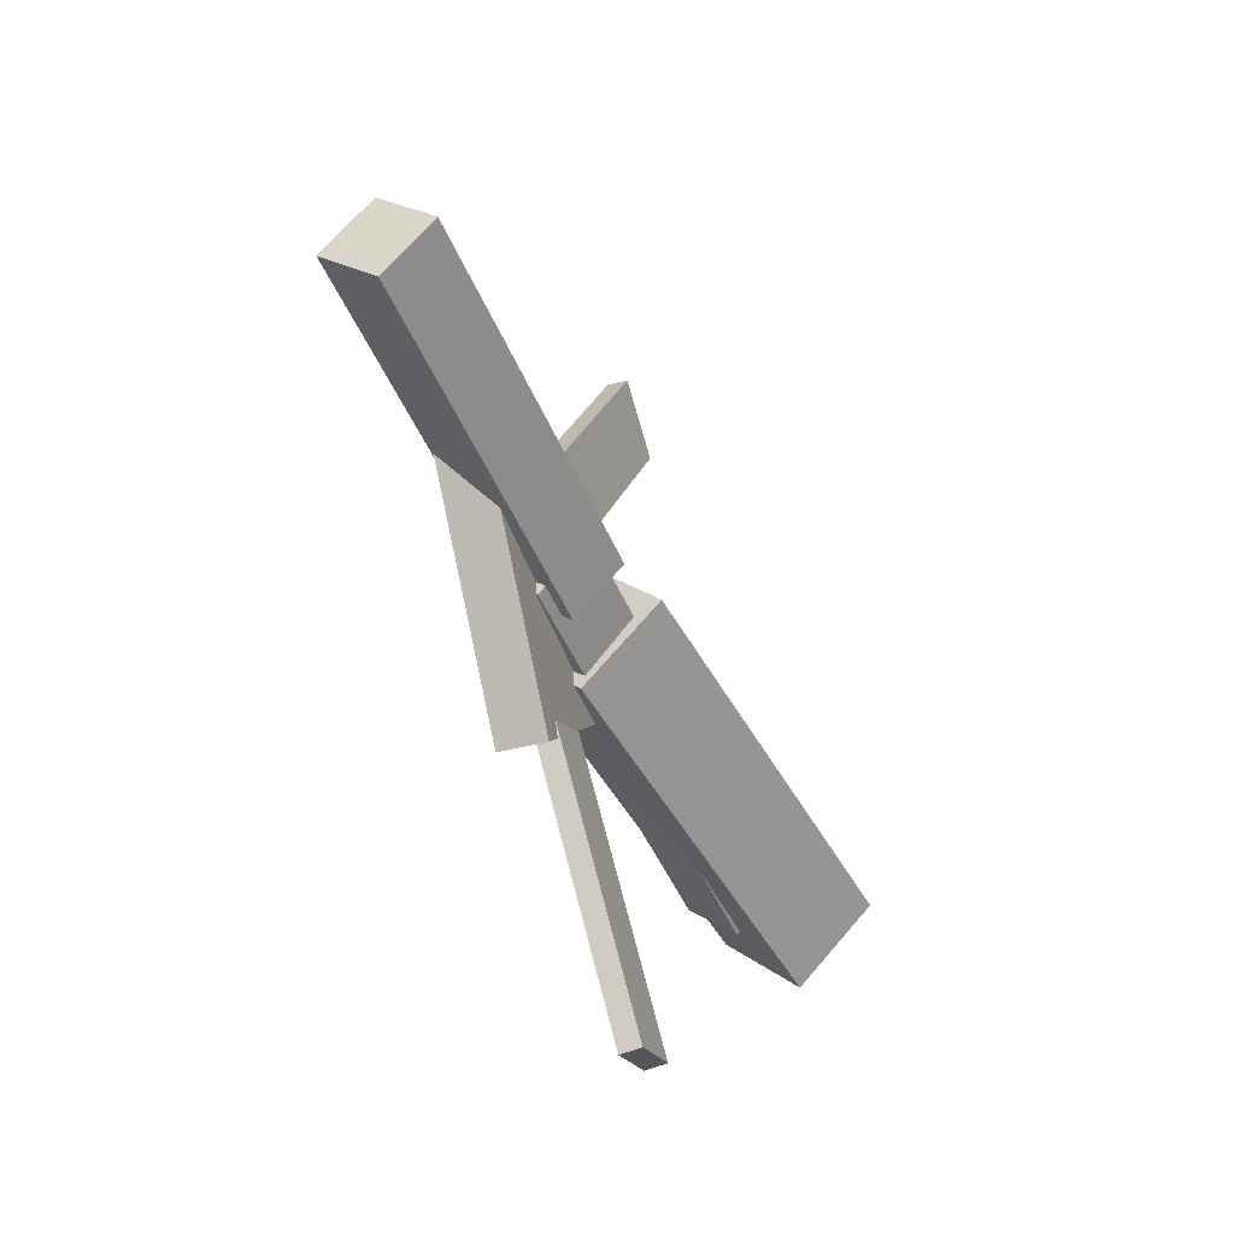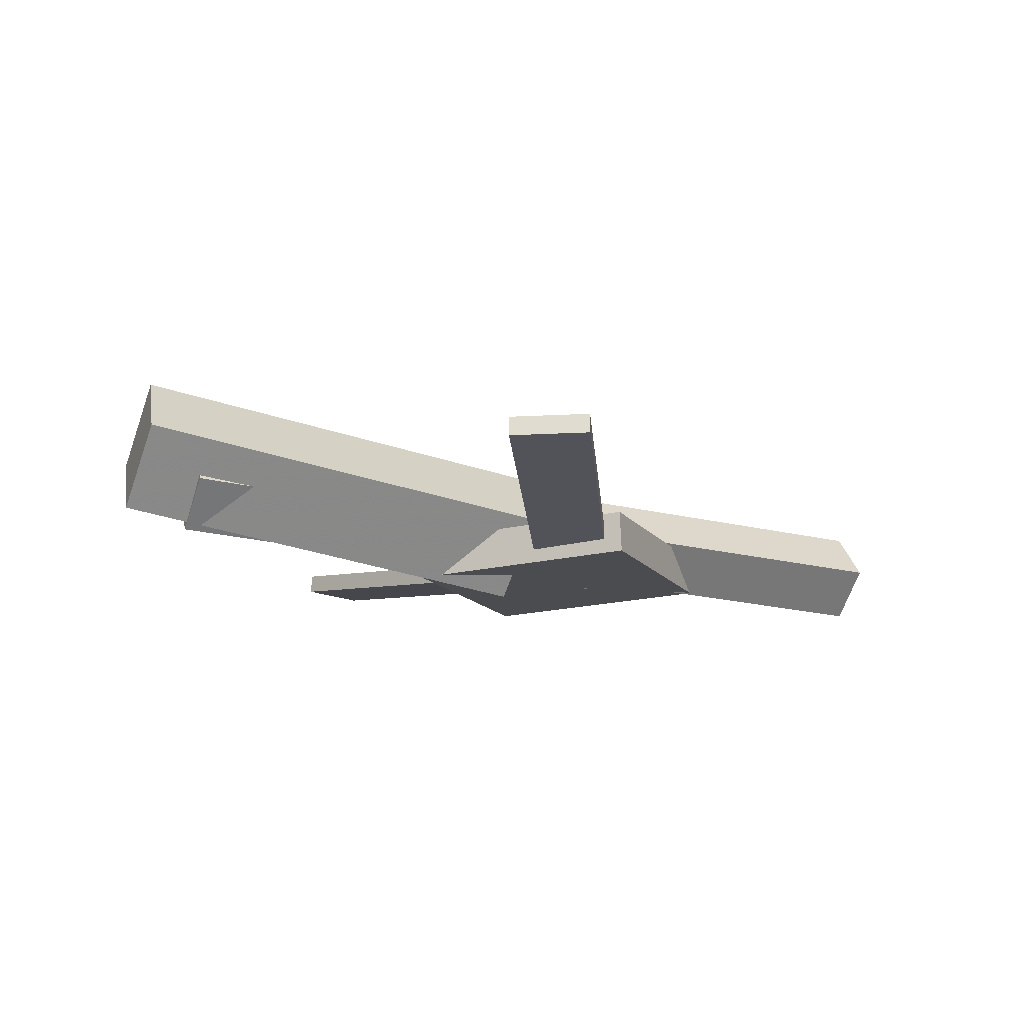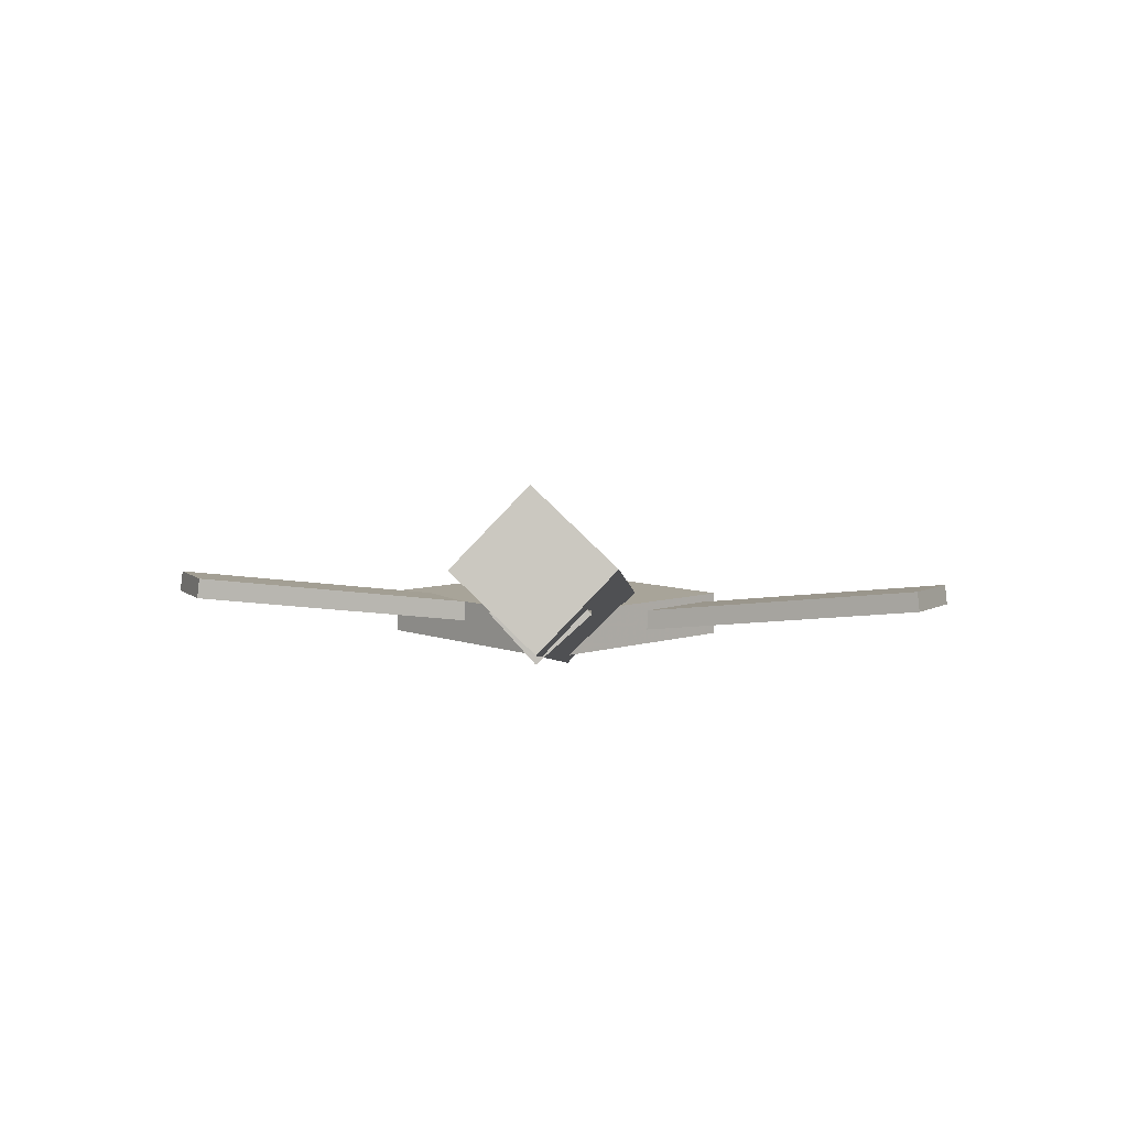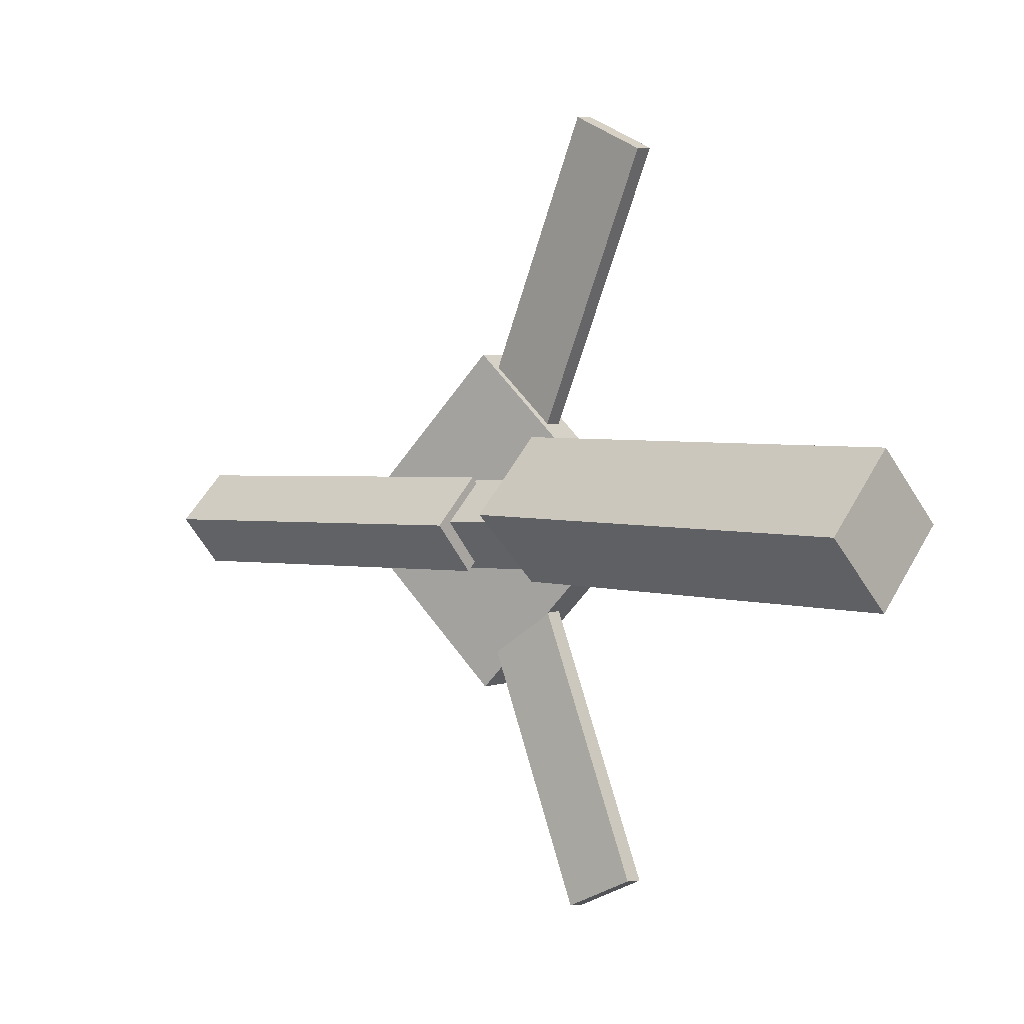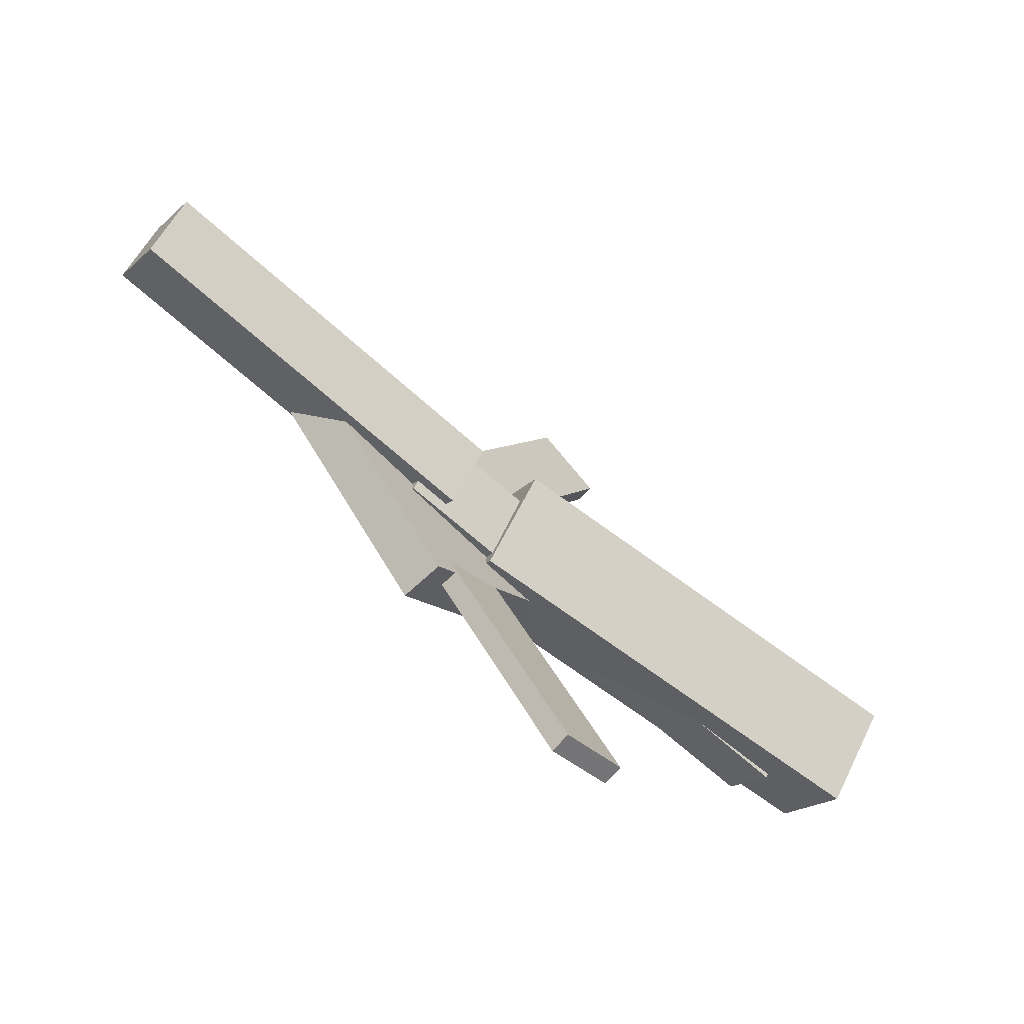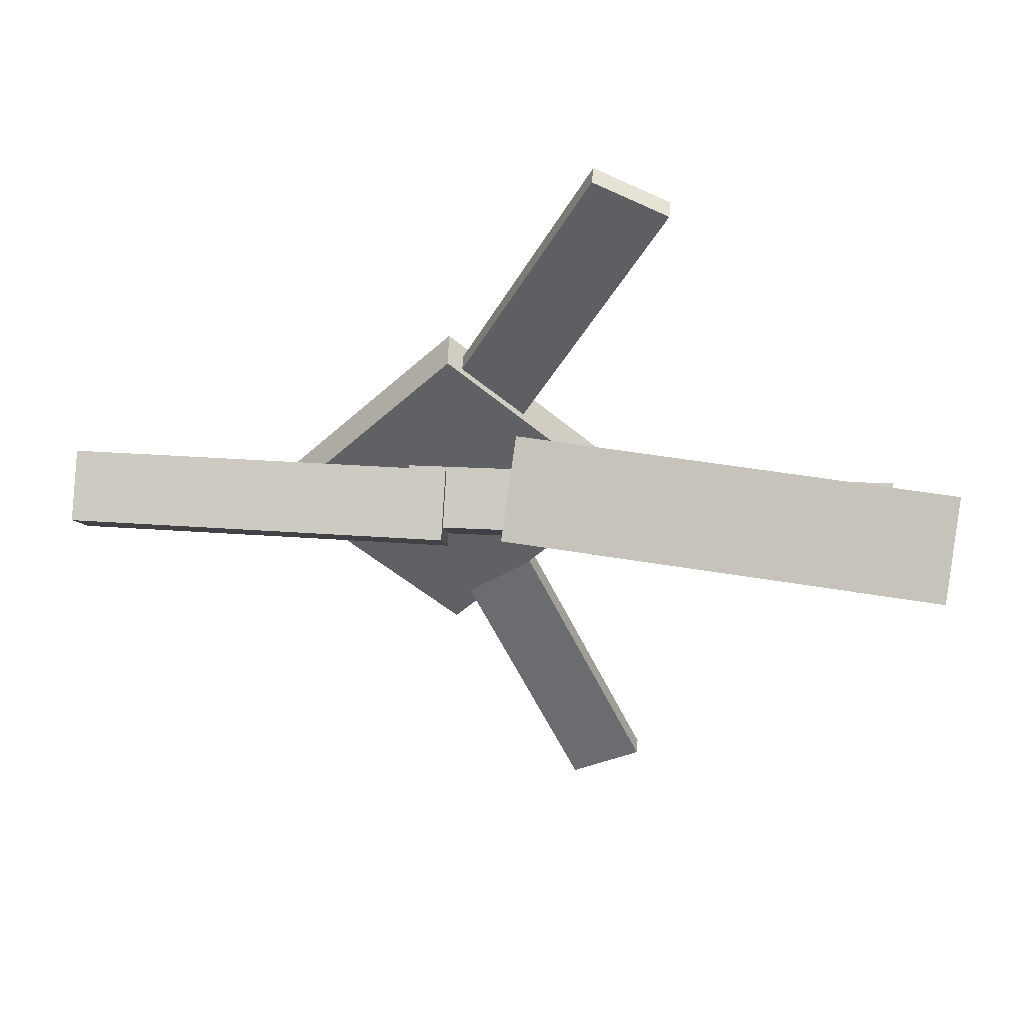
<metadata>
{"format":"obj","ext":"obj","renderer":"f3d","projection":"perspective","resolution":1024,"background":"white","views":[{"elev":-45.1,"azim":108.7,"up":"+Z"},{"elev":-16.2,"azim":-21.3,"up":"+Y"},{"elev":4.7,"azim":-87.0,"up":"+Y"},{"elev":2.6,"azim":-142.8,"up":"+Z"},{"elev":-68.6,"azim":135.5,"up":"+Z"},{"elev":42.4,"azim":-176.9,"up":"+Z"}]}
</metadata>
<code>
v -0.01263 -0.04557 -0.04934
v -0.02169 -0.1045 0.01345
v -0.3689 0.004729 -0.05357
v -0.378 -0.05416 0.009223
v -0.004789 0.01483 0.008427
v -0.01385 -0.04406 0.07122
v -0.3611 0.06512 0.004197
v -0.3701 0.006239 0.06699
f 1.0 7.0 5.0
f 1.0 3.0 7.0
f 1.0 4.0 3.0
f 1.0 2.0 4.0
f 3.0 8.0 7.0
f 3.0 4.0 8.0
f 5.0 7.0 8.0
f 5.0 8.0 6.0
f 1.0 5.0 6.0
f 1.0 6.0 2.0
f 2.0 6.0 8.0
f 2.0 8.0 4.0
v -0.07056 -0.04709 0.3318
v -0.06986 -0.03086 0.3301
v -0.1288 -0.04764 0.3028
v -0.1281 -0.0314 0.3011
v 0.07028 -0.08274 0.04929
v 0.07098 -0.06651 0.04759
v 0.01203 -0.08329 0.02032
v 0.01273 -0.06706 0.01862
f 9.0 15.0 13.0
f 9.0 11.0 15.0
f 9.0 12.0 11.0
f 9.0 10.0 12.0
f 11.0 16.0 15.0
f 11.0 12.0 16.0
f 13.0 15.0 16.0
f 13.0 16.0 14.0
f 9.0 13.0 14.0
f 9.0 14.0 10.0
f 10.0 14.0 16.0
f 10.0 16.0 12.0
v -0.3238 -0.06758 0.005556
v 0.07203 -0.08349 -0.007447
v -0.321 -0.03101 0.046
v 0.07483 -0.04692 0.033
v -0.3234 -0.03004 -0.0284
v 0.07242 -0.04595 -0.04141
v -0.3206 0.006524 0.01204
v 0.07522 -0.009386 -0.0009594
f 17.0 23.0 21.0
f 17.0 19.0 23.0
f 17.0 20.0 19.0
f 17.0 18.0 20.0
f 19.0 24.0 23.0
f 19.0 20.0 24.0
f 21.0 23.0 24.0
f 21.0 24.0 22.0
f 17.0 21.0 22.0
f 17.0 22.0 18.0
f 18.0 22.0 24.0
f 18.0 24.0 20.0
v 0.3523 -0.04388 -0.04637
v 0.04314 -0.03135 -0.04211
v 0.3543 -0.00764 -0.006507
v 0.04516 0.004894 -0.002244
v 0.3511 -0.08695 -0.007163
v 0.04194 -0.07441 -0.0029
v 0.3531 -0.0507 0.0327
v 0.04395 -0.03817 0.03697
f 25.0 31.0 29.0
f 25.0 27.0 31.0
f 25.0 28.0 27.0
f 25.0 26.0 28.0
f 27.0 32.0 31.0
f 27.0 28.0 32.0
f 29.0 31.0 32.0
f 29.0 32.0 30.0
f 25.0 29.0 30.0
f 25.0 30.0 26.0
f 26.0 30.0 32.0
f 26.0 32.0 28.0
v 0.03995 -0.08395 -0.1414
v 0.1819 -0.07842 -0.004687
v -0.09937 -0.09056 0.003554
v 0.04263 -0.08503 0.1403
v 0.03842 -0.04827 -0.1413
v 0.1804 -0.04274 -0.004536
v -0.1009 -0.05489 0.003706
v 0.04109 -0.04936 0.1404
f 33.0 39.0 37.0
f 33.0 35.0 39.0
f 33.0 36.0 35.0
f 33.0 34.0 36.0
f 35.0 40.0 39.0
f 35.0 36.0 40.0
f 37.0 39.0 40.0
f 37.0 40.0 38.0
f 33.0 37.0 38.0
f 33.0 38.0 34.0
f 34.0 38.0 40.0
f 34.0 40.0 36.0
v 0.06521 -0.07613 -0.02968
v 0.009716 -0.07739 -0.003244
v -0.07031 -0.03855 -0.3124
v -0.1258 -0.03982 -0.2859
v 0.06574 -0.05998 -0.02779
v 0.01025 -0.06124 -0.001352
v -0.06978 -0.0224 -0.3105
v -0.1253 -0.02367 -0.284
f 41.0 47.0 45.0
f 41.0 43.0 47.0
f 41.0 44.0 43.0
f 41.0 42.0 44.0
f 43.0 48.0 47.0
f 43.0 44.0 48.0
f 45.0 47.0 48.0
f 45.0 48.0 46.0
f 41.0 45.0 46.0
f 41.0 46.0 42.0
f 42.0 46.0 48.0
f 42.0 48.0 44.0

</code>
